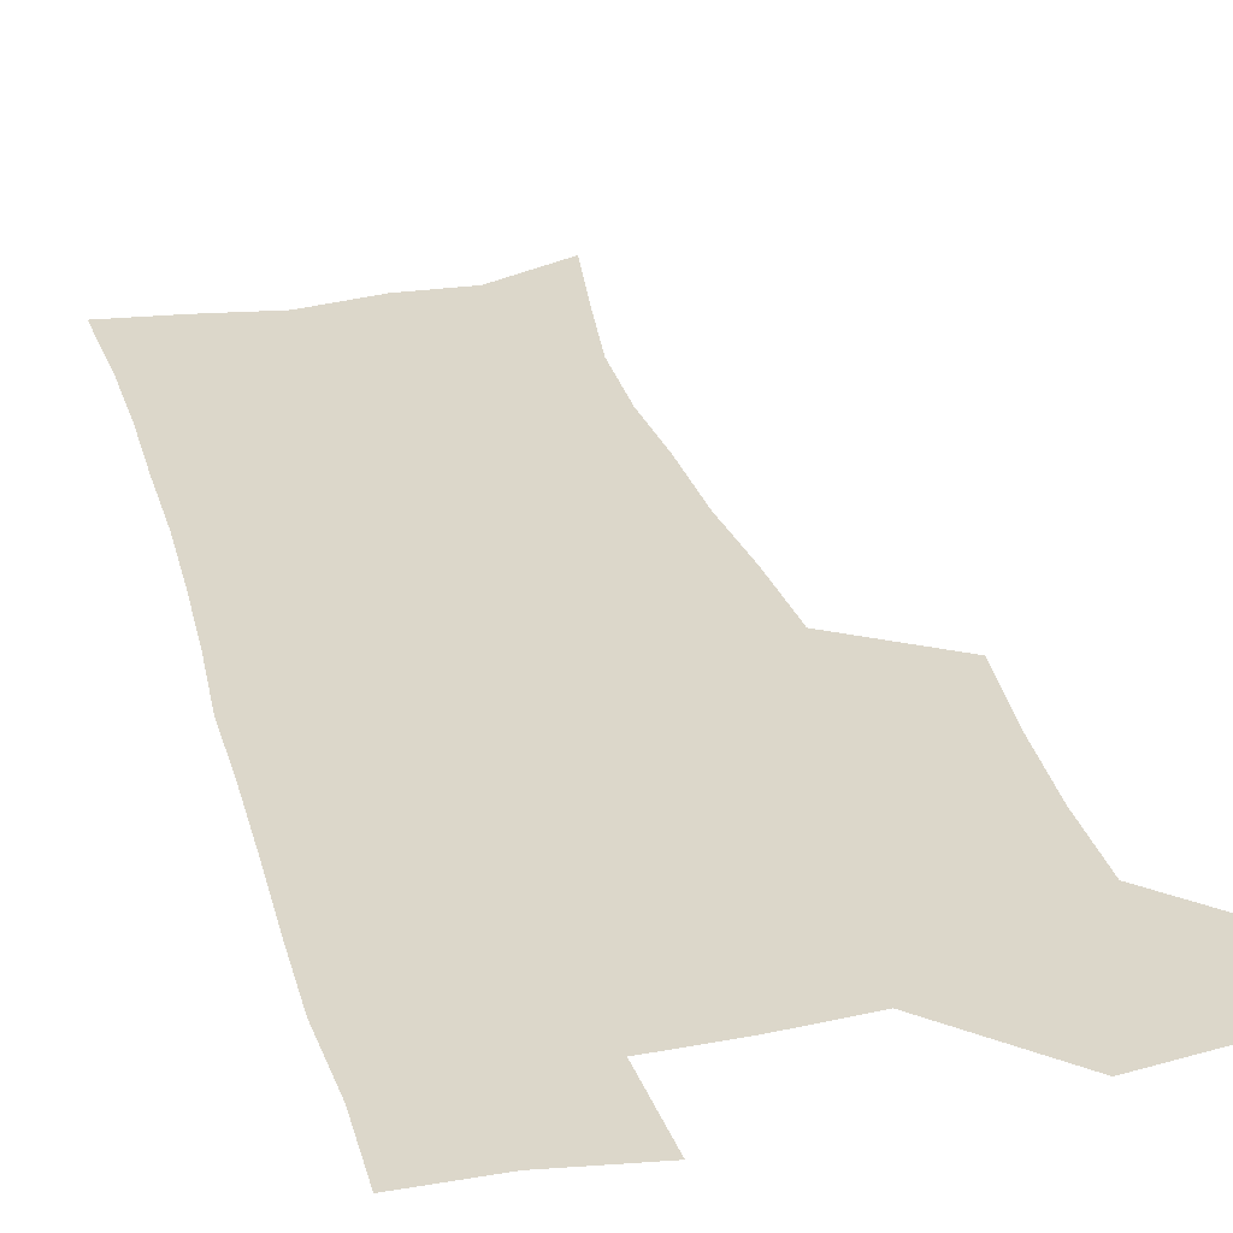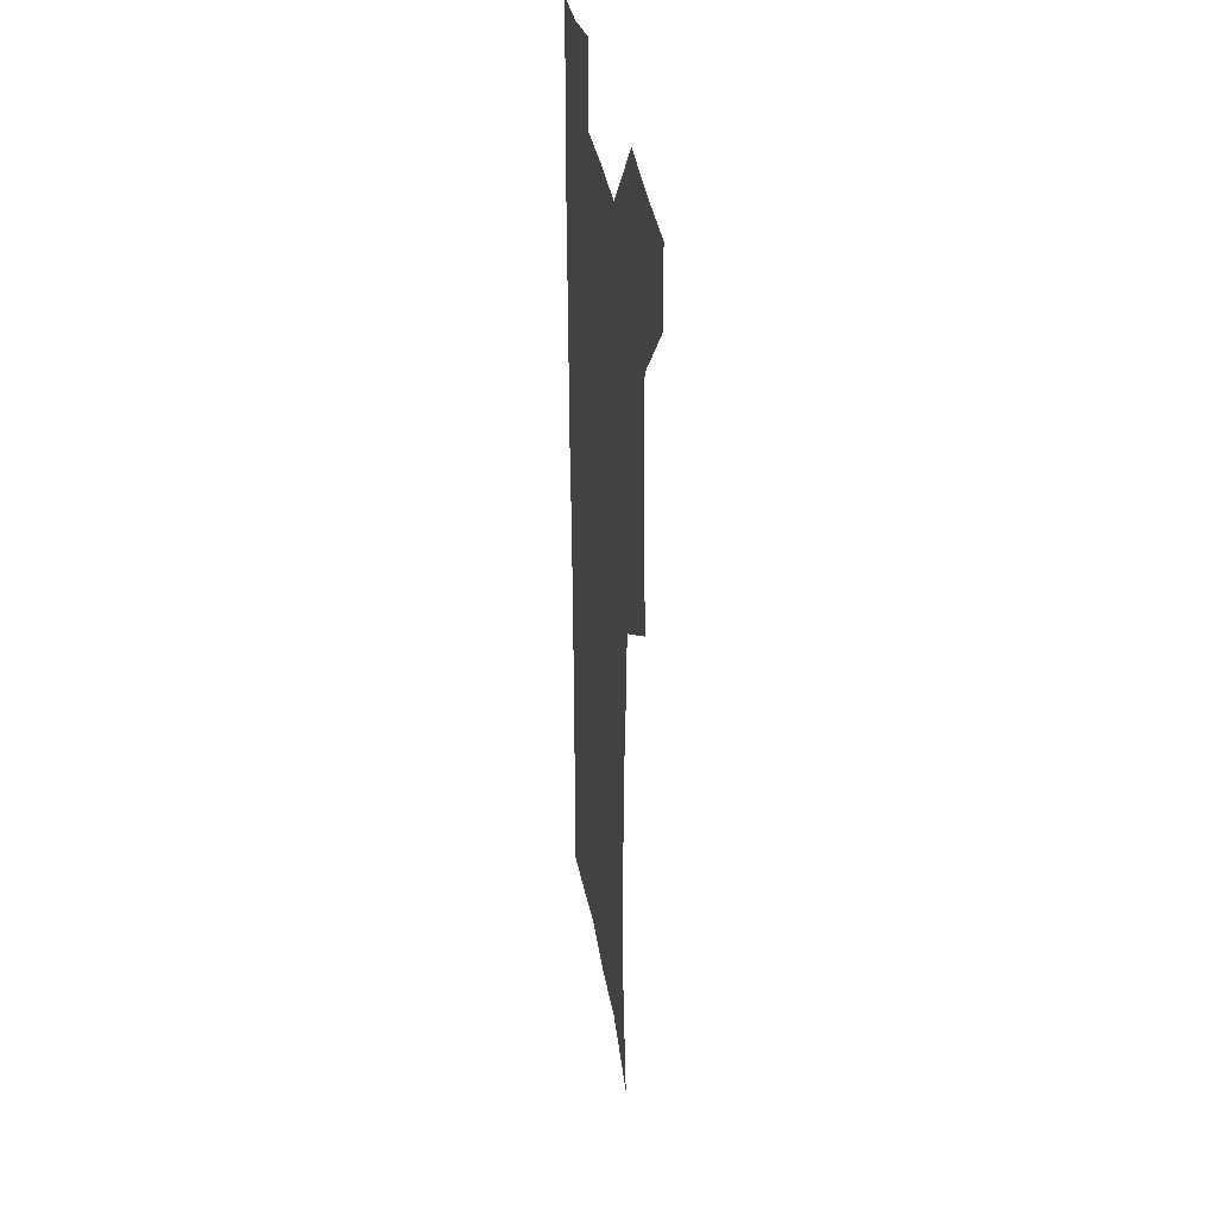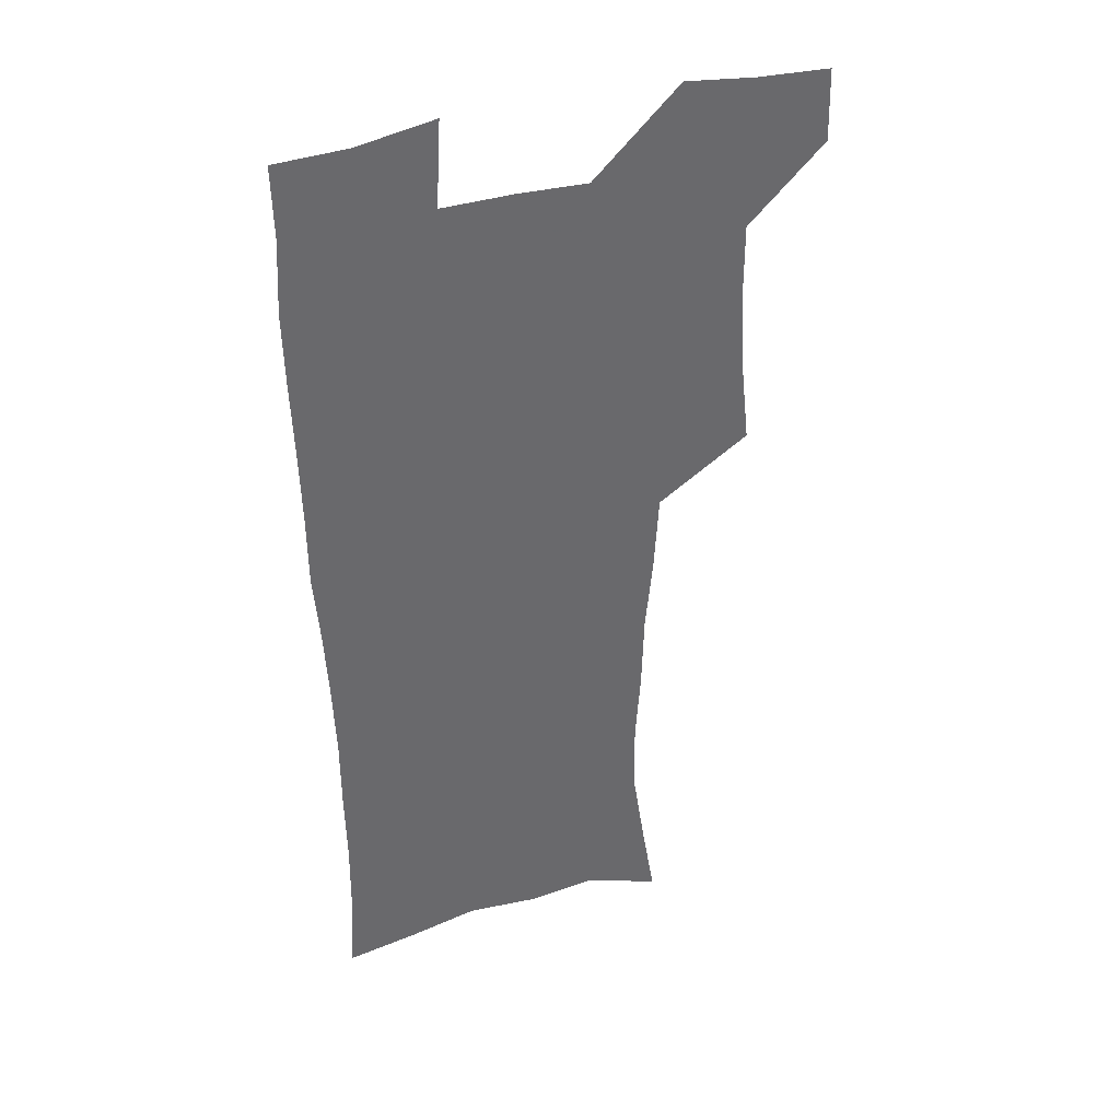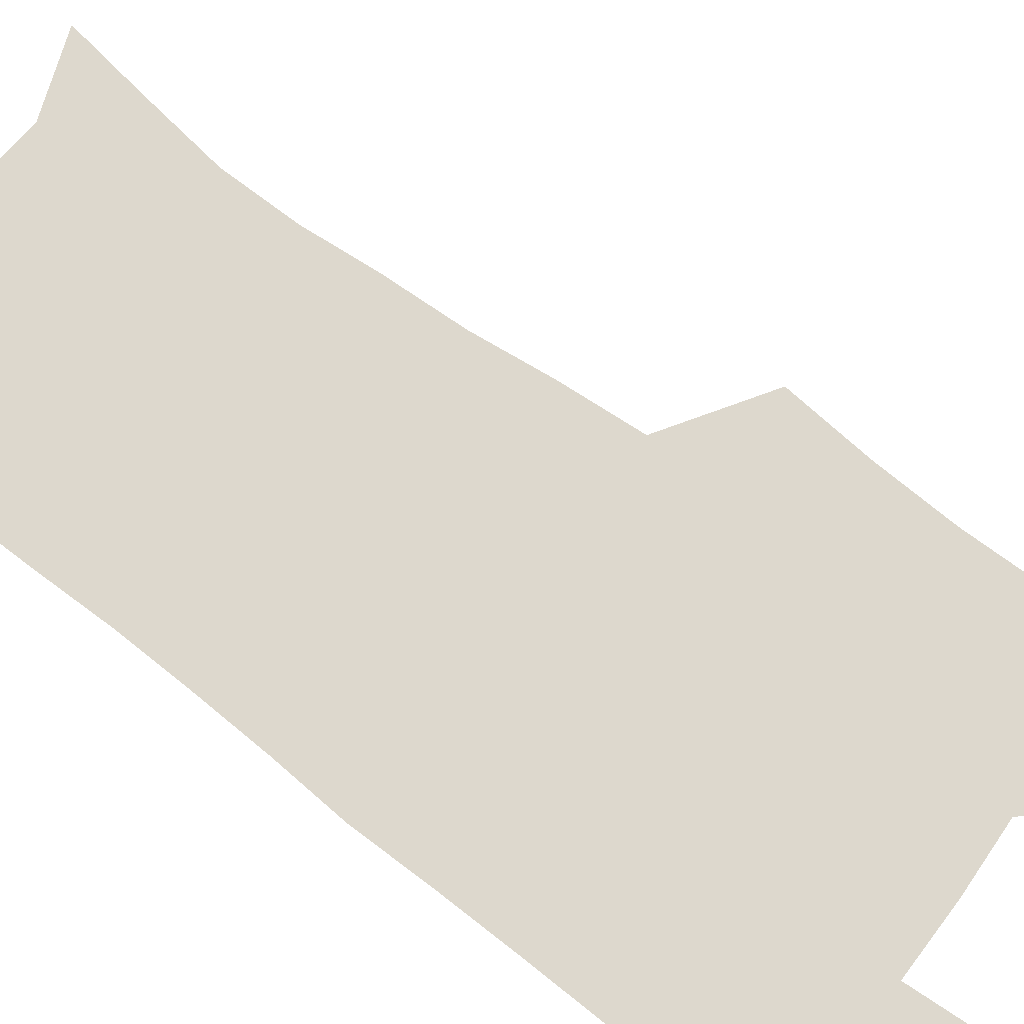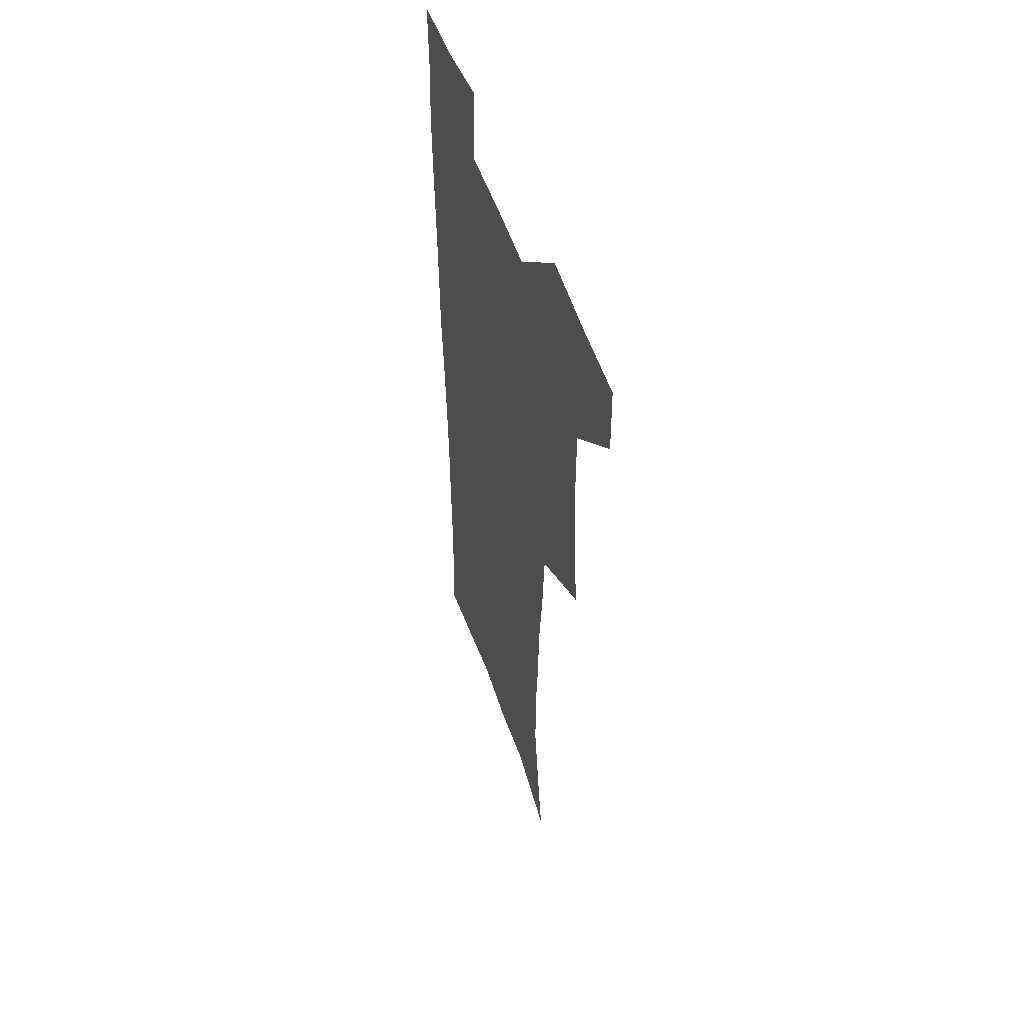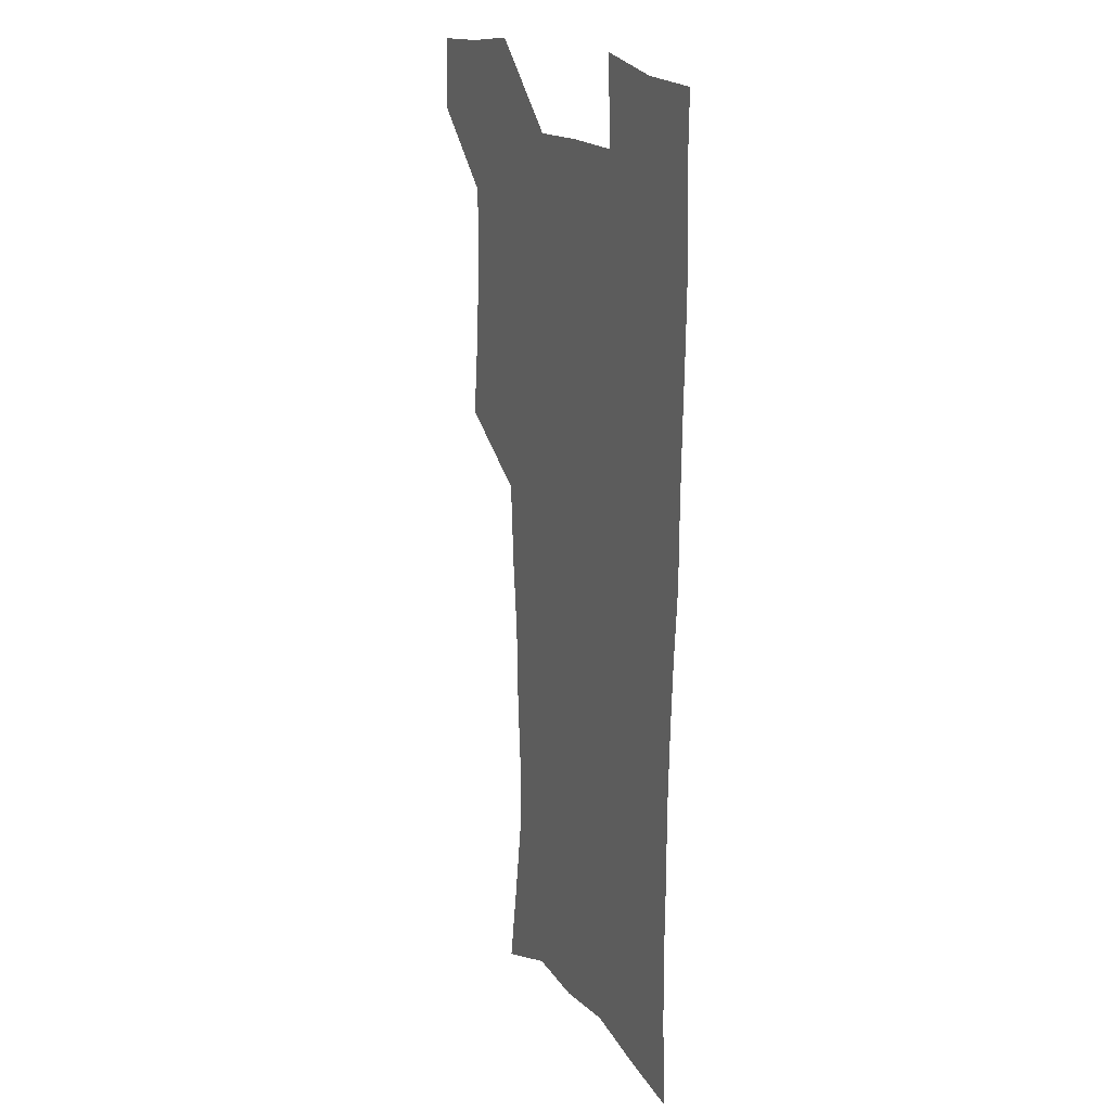
<metadata>
{"format":"obj","ext":"obj","renderer":"f3d","projection":"perspective","resolution":1024,"background":"white","views":[{"elev":30.5,"azim":164.2,"up":"+Z"},{"elev":33.9,"azim":-98.8,"up":"+Y"},{"elev":38.4,"azim":159.6,"up":"+Y"},{"elev":72.1,"azim":126.6,"up":"+Z"},{"elev":53.0,"azim":-108.7,"up":"+Y"},{"elev":18.2,"azim":64.2,"up":"+Y"}]}
</metadata>
<code>
v 479.5 538.9 0
v 480.2 568.2 0
v 505 411.5 0
v 508.7 445.7 0
v 510.6 478 0
v 510.6 508.6 0
v 513.2 538.4 0
v 509.9 569.7 0
v 539.2 164.2 0
v 544.5 196.6 0
v 549.7 231.4 0
v 550.2 262.5 0
v 548.2 291.6 0
v 547.2 324.5 0
v 544.1 355.1 0
v 542.2 387.4 0
v 543.2 420.4 0
v 543.4 451 0
v 544 480.9 0
v 546.2 510.3 0
v 543.4 539.7 0
v 538.8 573 0
v 571.6 176.5 0
v 576.9 211.7 0
v 578.4 243.3 0
v 578 272.9 0
v 576 301.1 0
v 576 333.8 0
v 575.4 365.1 0
v 574.9 395.4 0
v 574.2 424.7 0
v 574.9 454.5 0
v 574.5 482.8 0
v 574.7 510.9 0
v 573.8 539.2 0
v 598.6 174.4 0
v 603.6 217.9 0
v 604.2 248.4 0
v 603.7 277.1 0
v 603.7 308.7 0
v 603.2 338.6 0
v 602.9 368.5 0
v 602.7 397.6 0
v 602.8 427 0
v 603.1 455.7 0
v 603.4 483.8 0
v 603.1 511.3 0
v 602.3 540.3 0
v 628.1 177.7 0
v 628.9 216.6 0
v 629.3 247.9 0
v 629.2 279.4 0
v 629.4 307.9 0
v 629.3 339.3 0
v 629.5 368.6 0
v 629.8 397.5 0
v 630.3 426.4 0
v 630.7 455.2 0
v 631.1 483.5 0
v 631.3 511.5 0
v 631.4 540 0
v 629.6 574.7 0
v 656.9 172.3 0
v 654.8 213.2 0
v 655.7 242.5 0
v 654.9 275.8 0
v 655.1 306.2 0
v 655.8 336.1 0
v 656.4 365.9 0
v 657.2 395.3 0
v 658.2 424.4 0
v 659 453.5 0
v 659.5 482.5 0
v 659.3 511.3 0
v 660.4 539 0
v 661.2 569.2 0
v 685.1 168.2 0
v 683.2 203.9 0
v 682.8 235.4 0
v 683.4 265.9 0
v 683.5 297.3 0
v 684.6 327.7 0
v 686.3 357.8 0
v 688.7 387.4 0
v 688.9 418.8 0
v 689.7 449.4 0
v 690.8 479.4 0
v 691.5 509.2 0
v 689.9 539.3 0
v 690.5 568.1 0
f 6 7 1
f 1 7 2
f 7 8 2
f 16 17 3
f 3 17 4
f 17 18 4
f 4 18 5
f 18 19 5
f 5 19 6
f 19 20 6
f 6 20 7
f 20 21 7
f 7 21 8
f 21 22 8
f 9 23 10
f 23 24 10
f 10 24 11
f 24 25 11
f 11 25 12
f 25 26 12
f 12 26 13
f 26 27 13
f 13 27 14
f 27 28 14
f 14 28 15
f 28 29 15
f 15 29 16
f 29 30 16
f 16 30 17
f 30 31 17
f 17 31 18
f 31 32 18
f 18 32 19
f 32 33 19
f 19 33 20
f 33 34 20
f 20 34 21
f 34 35 21
f 21 35 22
f 23 36 24
f 36 37 24
f 24 37 25
f 37 38 25
f 25 38 26
f 38 39 26
f 26 39 27
f 39 40 27
f 27 40 28
f 40 41 28
f 28 41 29
f 41 42 29
f 29 42 30
f 42 43 30
f 30 43 31
f 43 44 31
f 31 44 32
f 44 45 32
f 32 45 33
f 45 46 33
f 33 46 34
f 46 47 34
f 34 47 35
f 47 48 35
f 36 49 37
f 49 50 37
f 37 50 38
f 50 51 38
f 38 51 39
f 51 52 39
f 39 52 40
f 52 53 40
f 40 53 41
f 53 54 41
f 41 54 42
f 54 55 42
f 42 55 43
f 55 56 43
f 43 56 44
f 56 57 44
f 44 57 45
f 57 58 45
f 45 58 46
f 58 59 46
f 46 59 47
f 59 60 47
f 47 60 48
f 60 61 48
f 49 63 50
f 63 64 50
f 50 64 51
f 64 65 51
f 51 65 52
f 65 66 52
f 52 66 53
f 66 67 53
f 53 67 54
f 67 68 54
f 54 68 55
f 68 69 55
f 55 69 56
f 69 70 56
f 56 70 57
f 70 71 57
f 57 71 58
f 71 72 58
f 58 72 59
f 72 73 59
f 59 73 60
f 73 74 60
f 60 74 61
f 74 75 61
f 61 75 62
f 75 76 62
f 63 77 64
f 77 78 64
f 64 78 65
f 78 79 65
f 65 79 66
f 79 80 66
f 66 80 67
f 80 81 67
f 67 81 68
f 81 82 68
f 68 82 69
f 82 83 69
f 69 83 70
f 83 84 70
f 70 84 71
f 84 85 71
f 71 85 72
f 85 86 72
f 72 86 73
f 86 87 73
f 73 87 74
f 87 88 74
f 74 88 75
f 88 89 75
f 75 89 76
f 89 90 76

</code>
